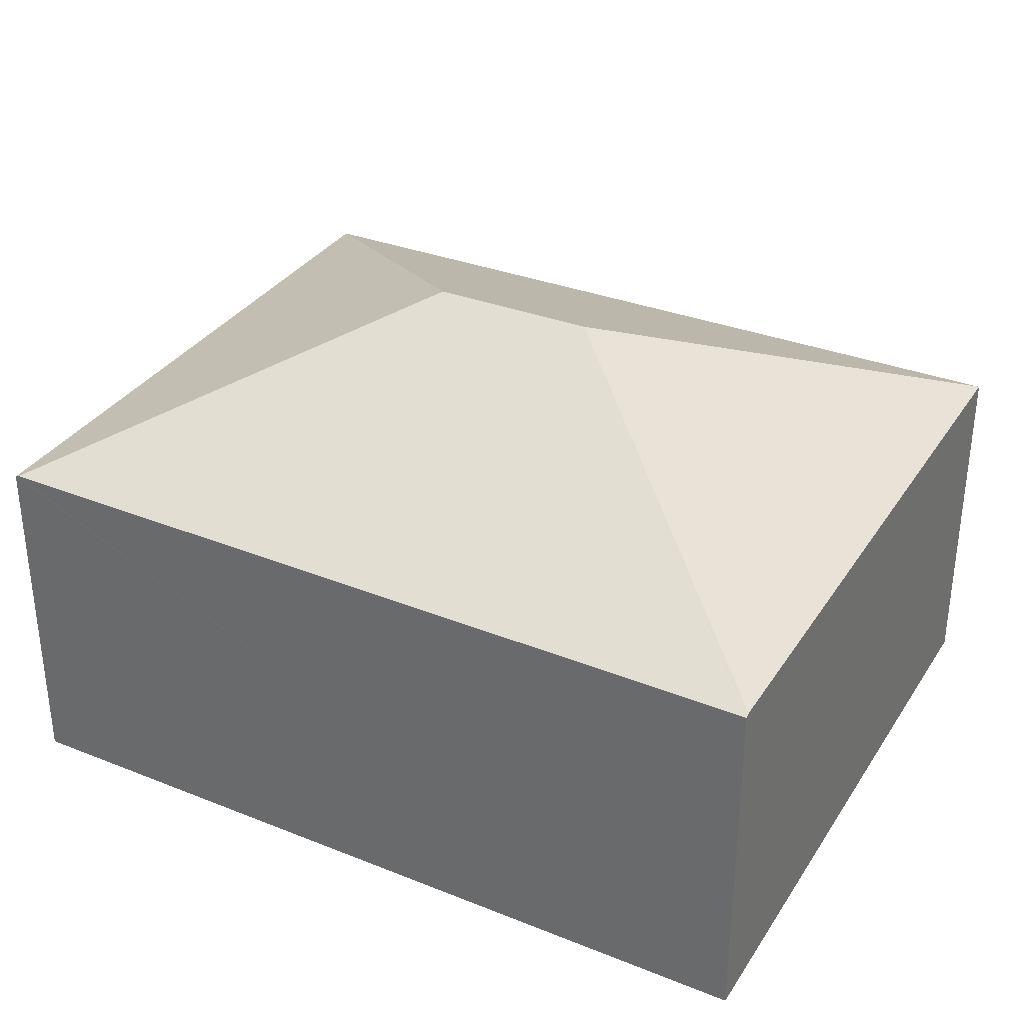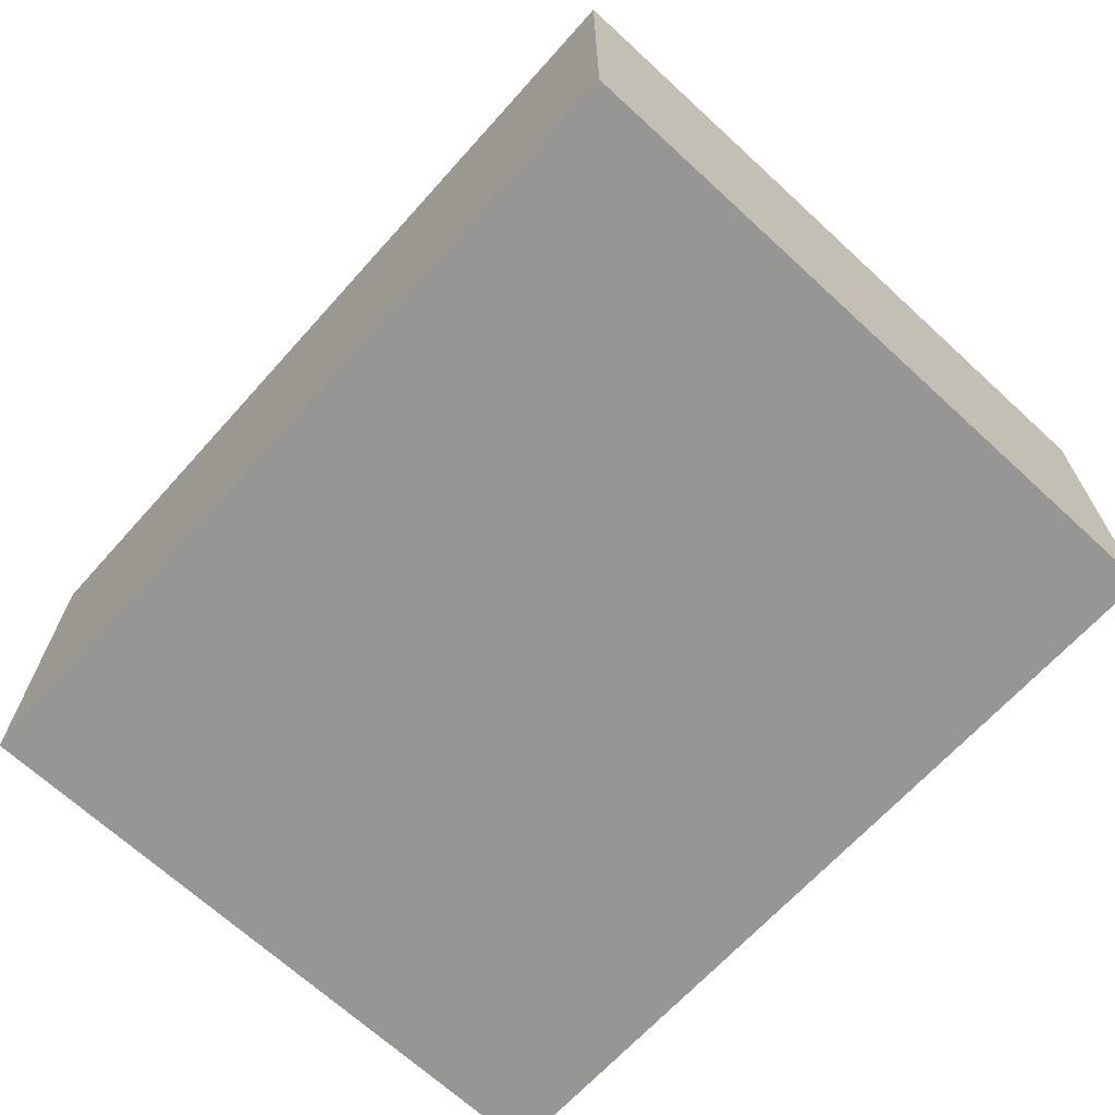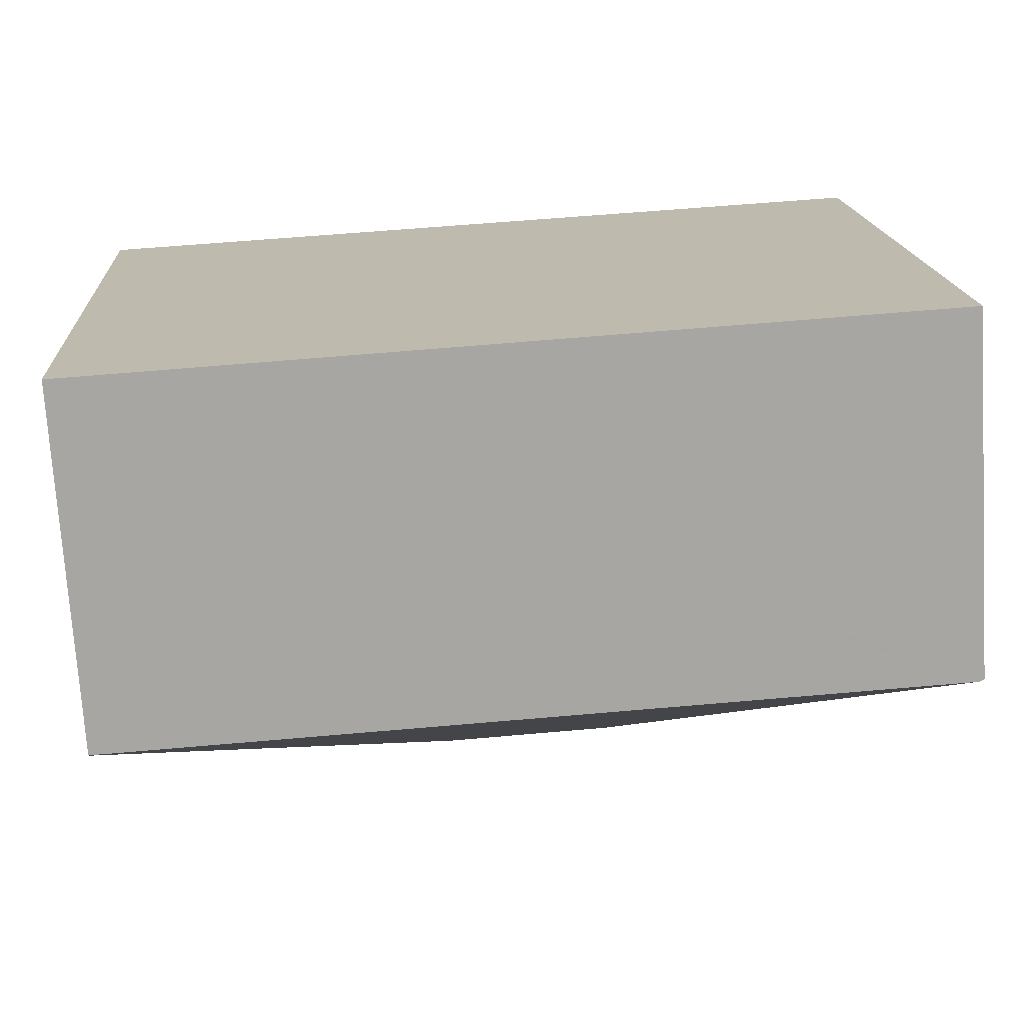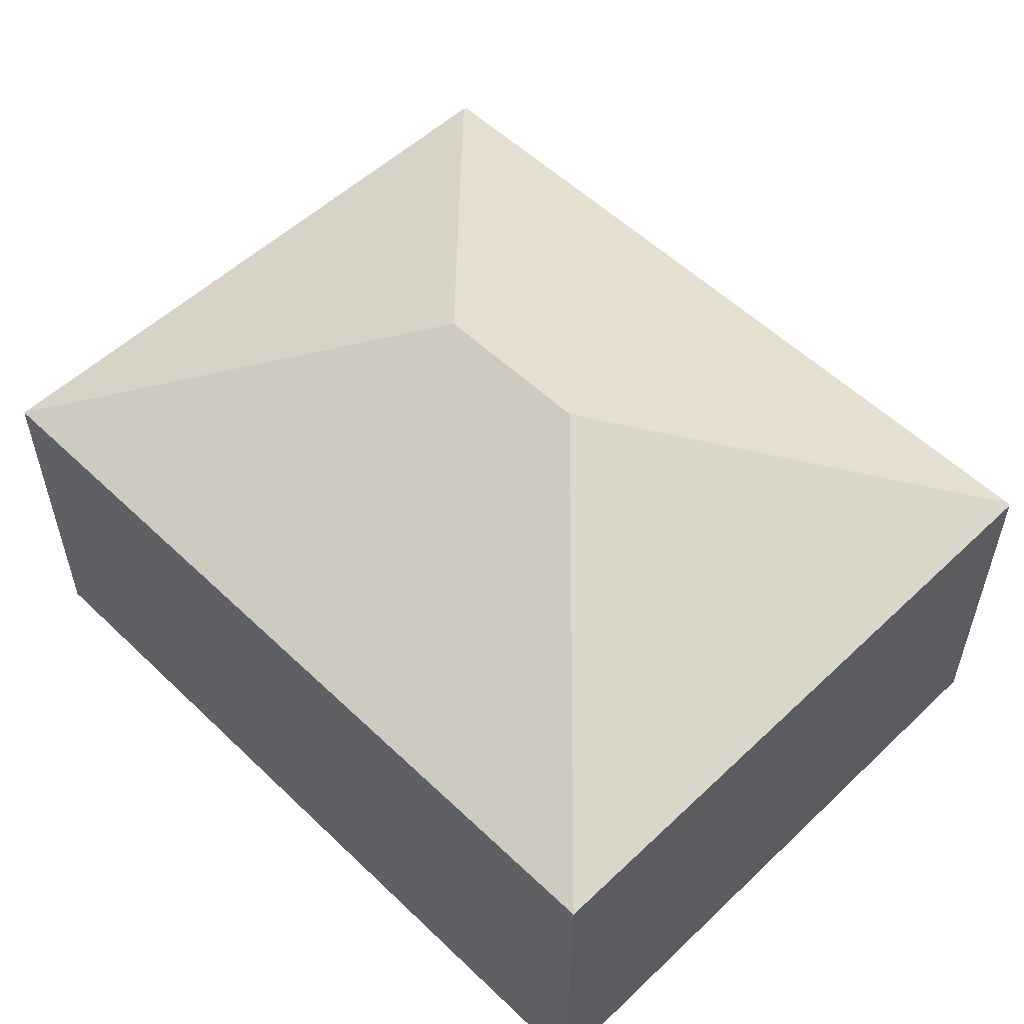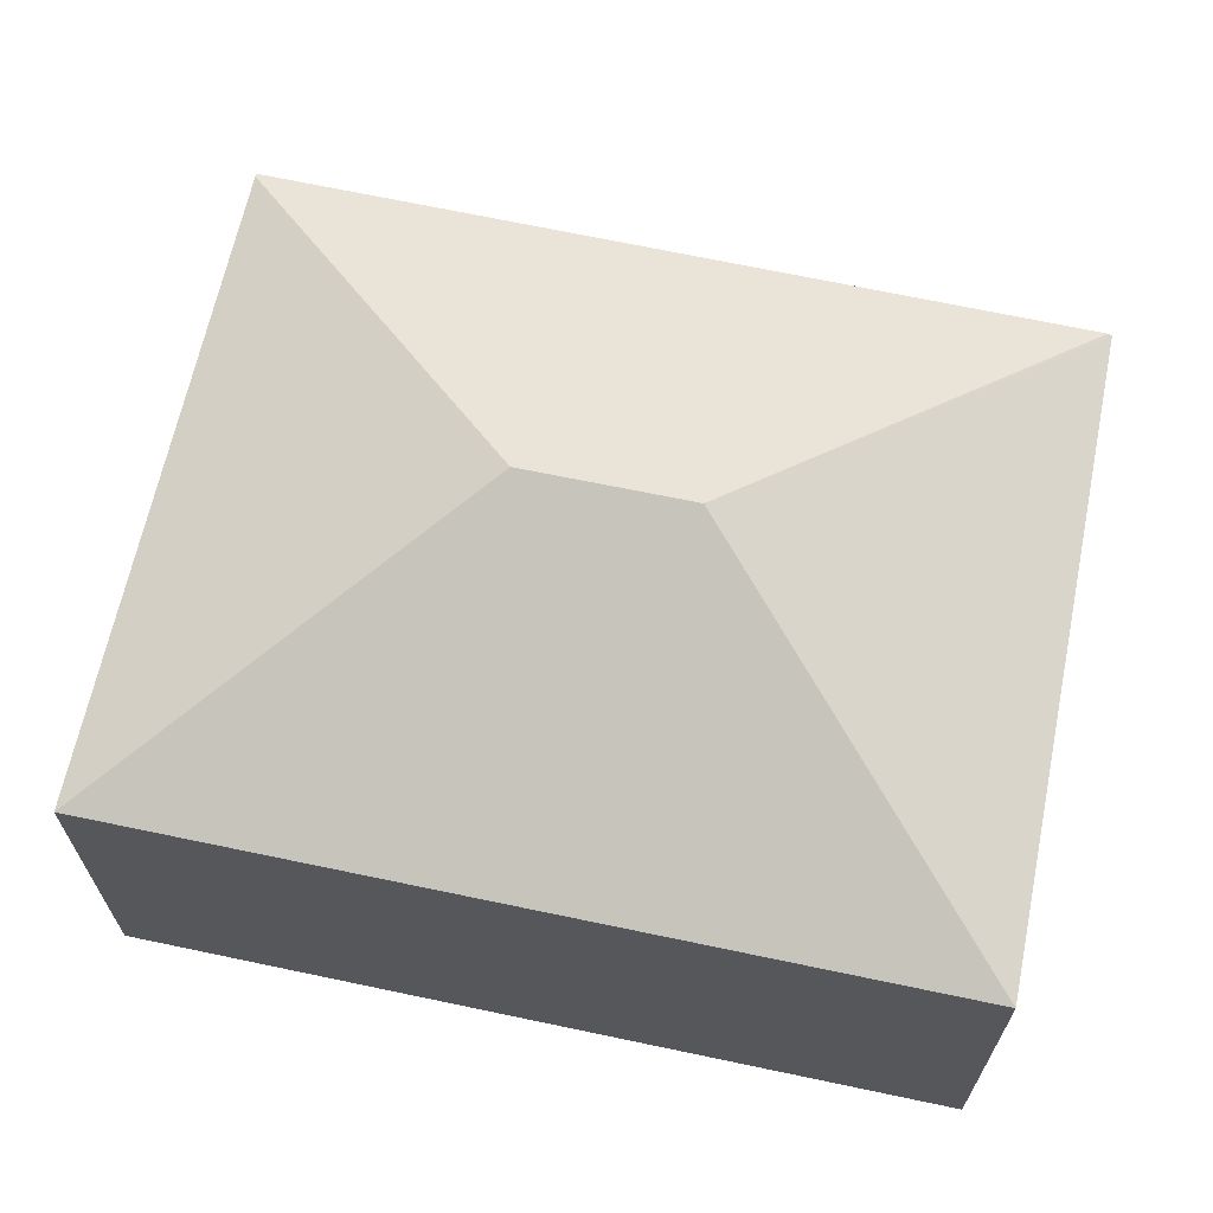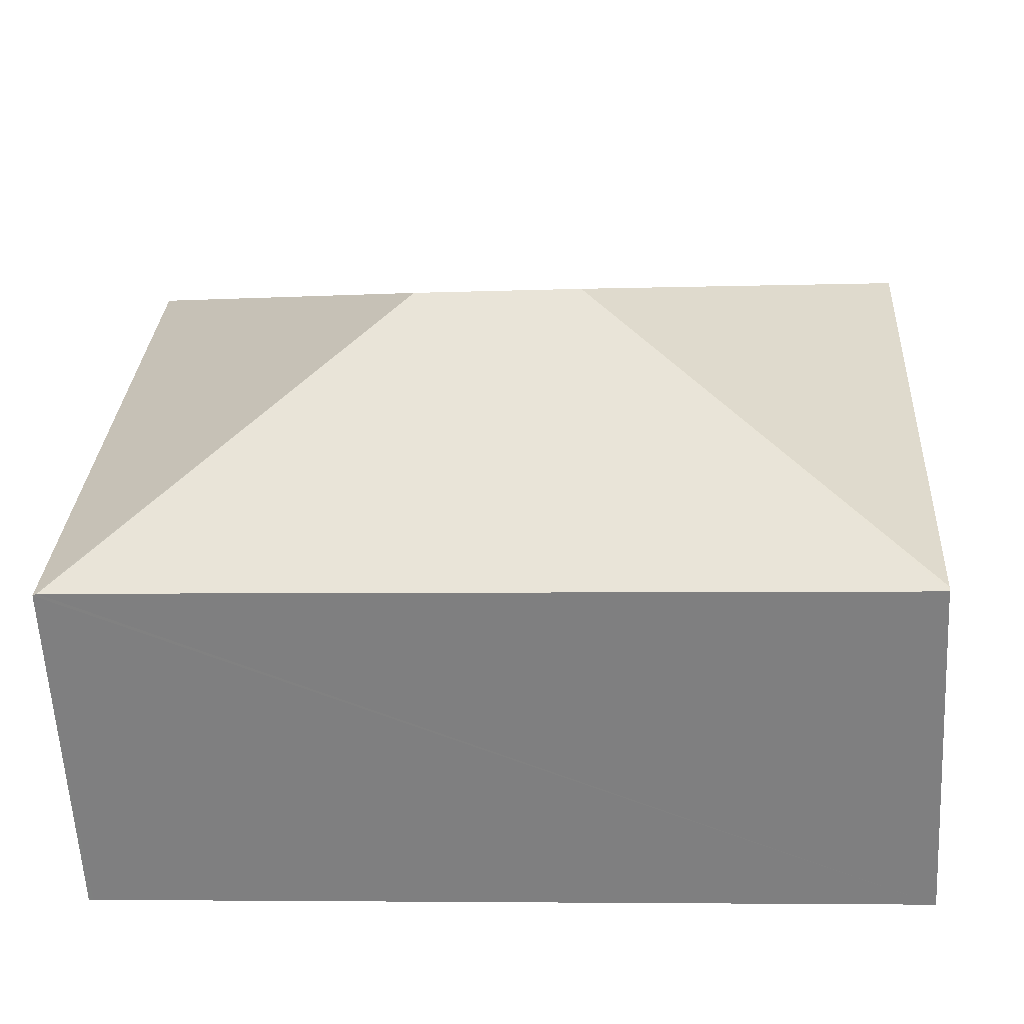
<metadata>
{"format":"obj","ext":"obj","renderer":"f3d","projection":"perspective","resolution":1024,"background":"white","views":[{"elev":33.0,"azim":-155.6,"up":"+Y"},{"elev":-67.7,"azim":-136.3,"up":"+Y"},{"elev":-73.6,"azim":3.6,"up":"+Z"},{"elev":54.2,"azim":41.5,"up":"+Y"},{"elev":65.4,"azim":8.2,"up":"+Y"},{"elev":-60.7,"azim":-176.8,"up":"+Z"}]}
</metadata>
<code>
v  3.376 3.271 -1.941
v  5.66 2.305 -3.922
v  5.632 2.317 -3.924
v  5.403 2.303 0.358
v  2.291 3.271 -2.013
v  0.272 2.289 -4.342
v  0.27 2.303 -4.312
v  0 2.303 1.41e-16
v  0.272 2.659e-16 -4.342
v  0 0 0
v  0.27 2.64e-16 -4.312
v  5.403 -2.192e-17 0.358
v  5.66 2.402e-16 -3.922
v  5.632 2.403e-16 -3.924
g defaultobject
f 1 2 3
f 1 4 2
f 5 3 6
f 3 5 1
f 5 6 7
f 5 7 8
f 1 8 4
f 8 1 5
f 6 8 7
f 8 6 9
f 8 9 10
f 10 9 11
f 10 4 8
f 4 10 12
f 4 13 2
f 13 4 12
f 3 9 6
f 9 3 2
f 9 2 14
f 14 2 13
f 14 10 9
f 10 14 12
f 12 14 13

</code>
